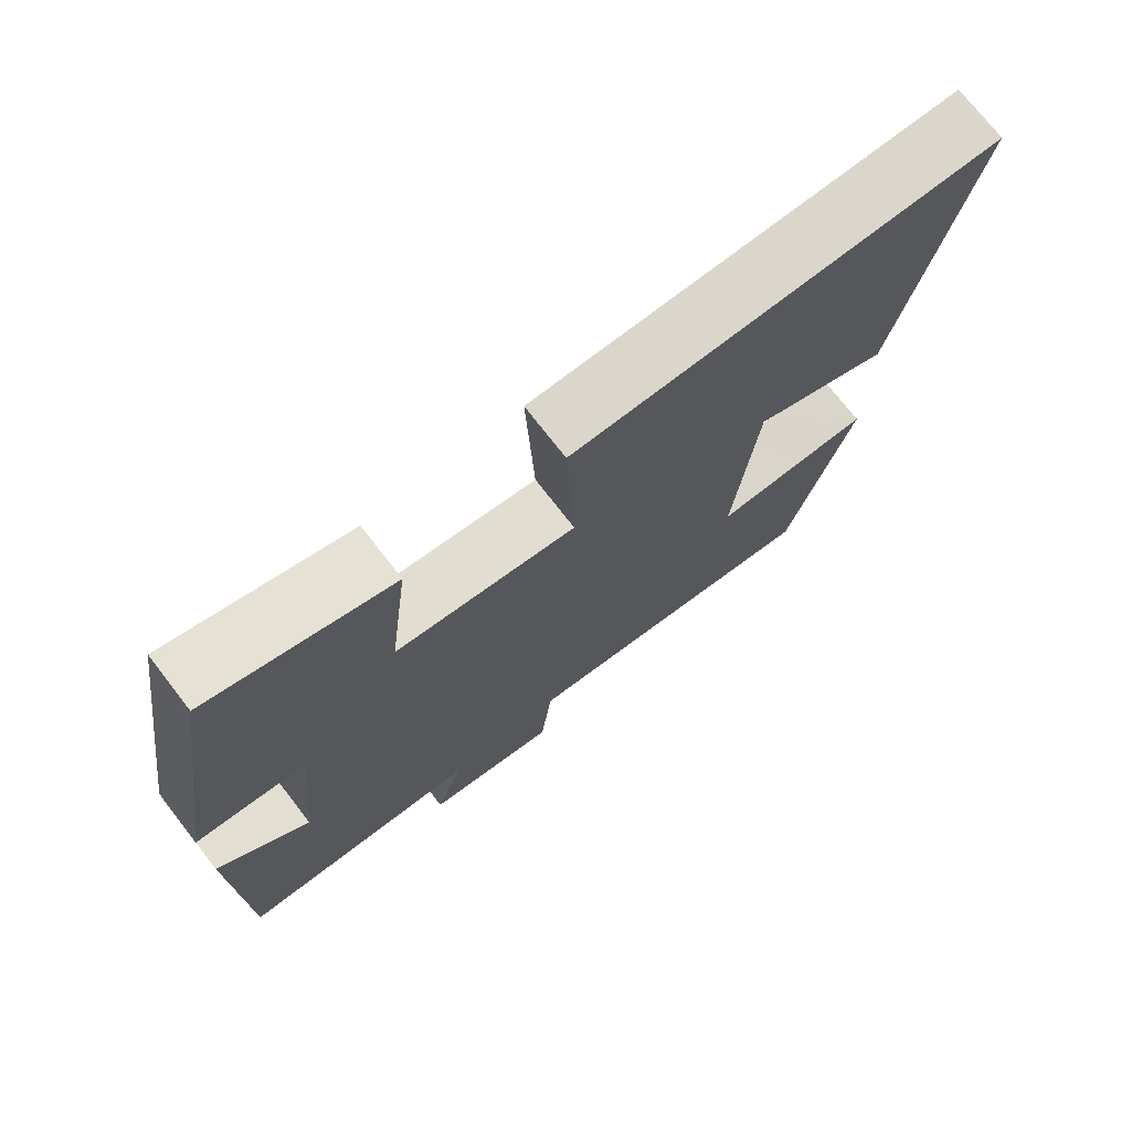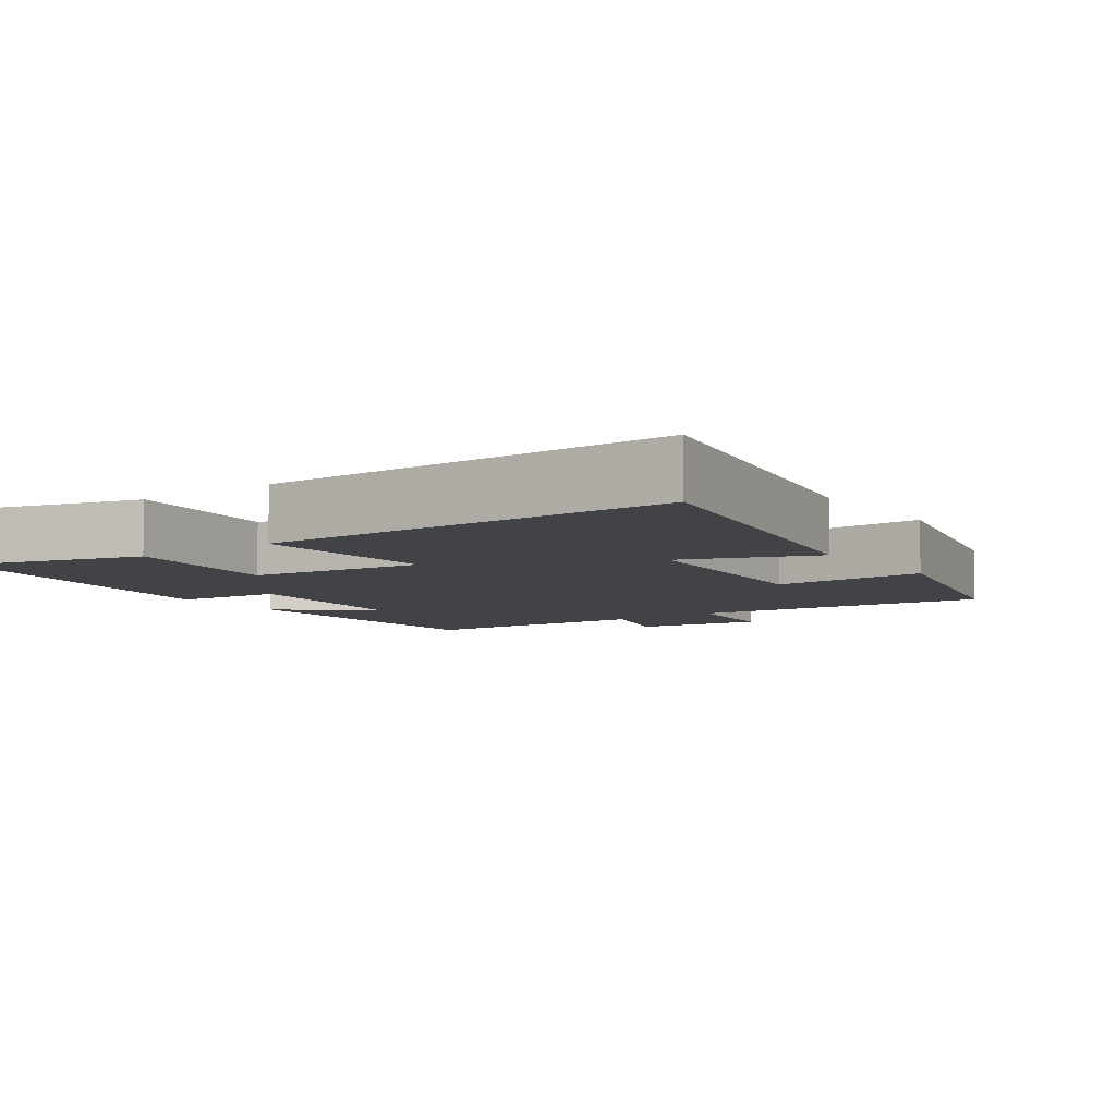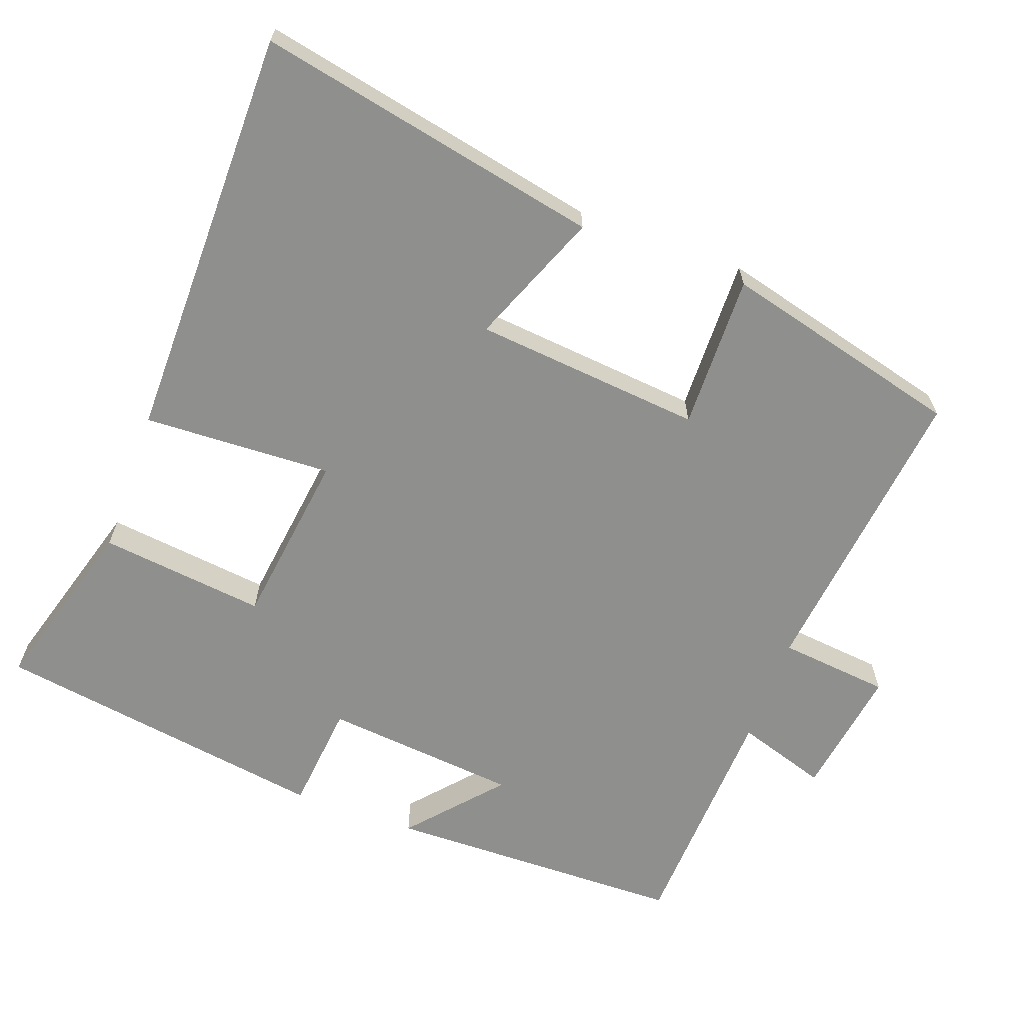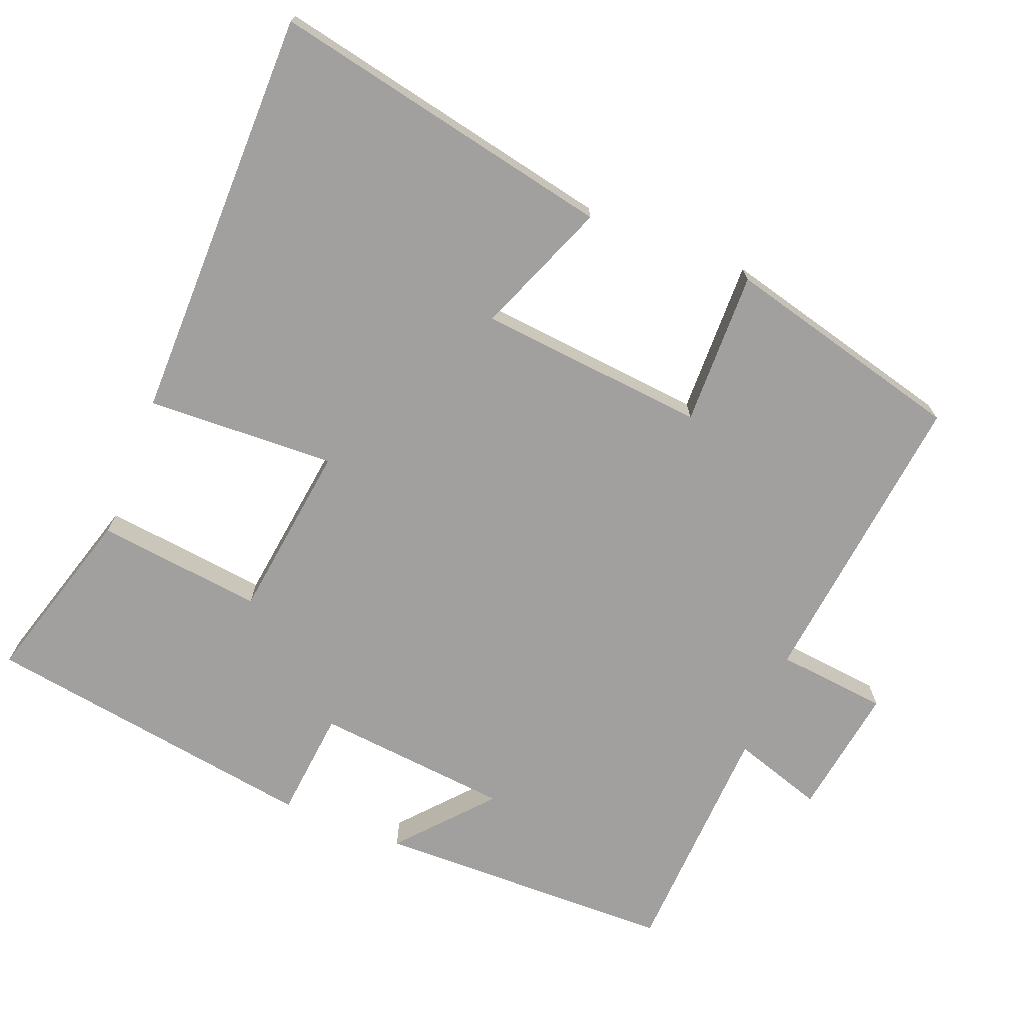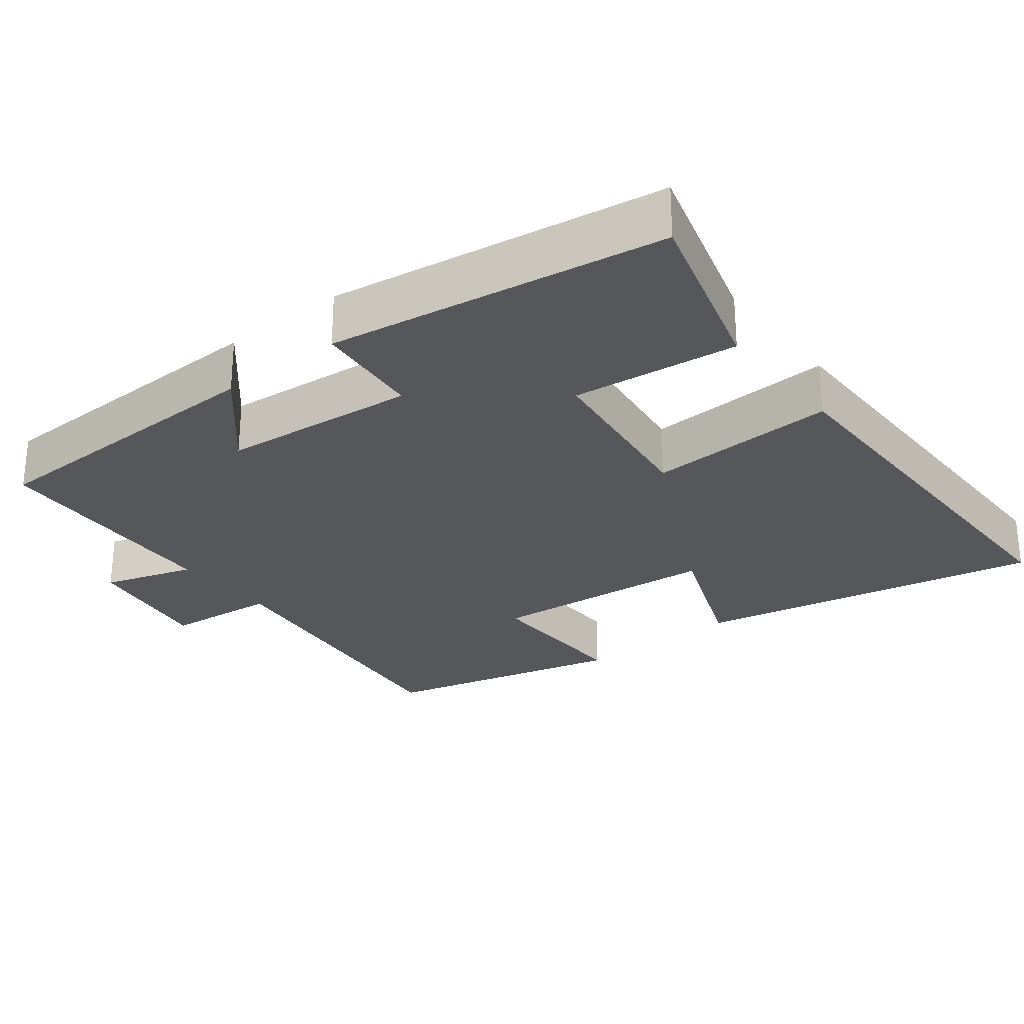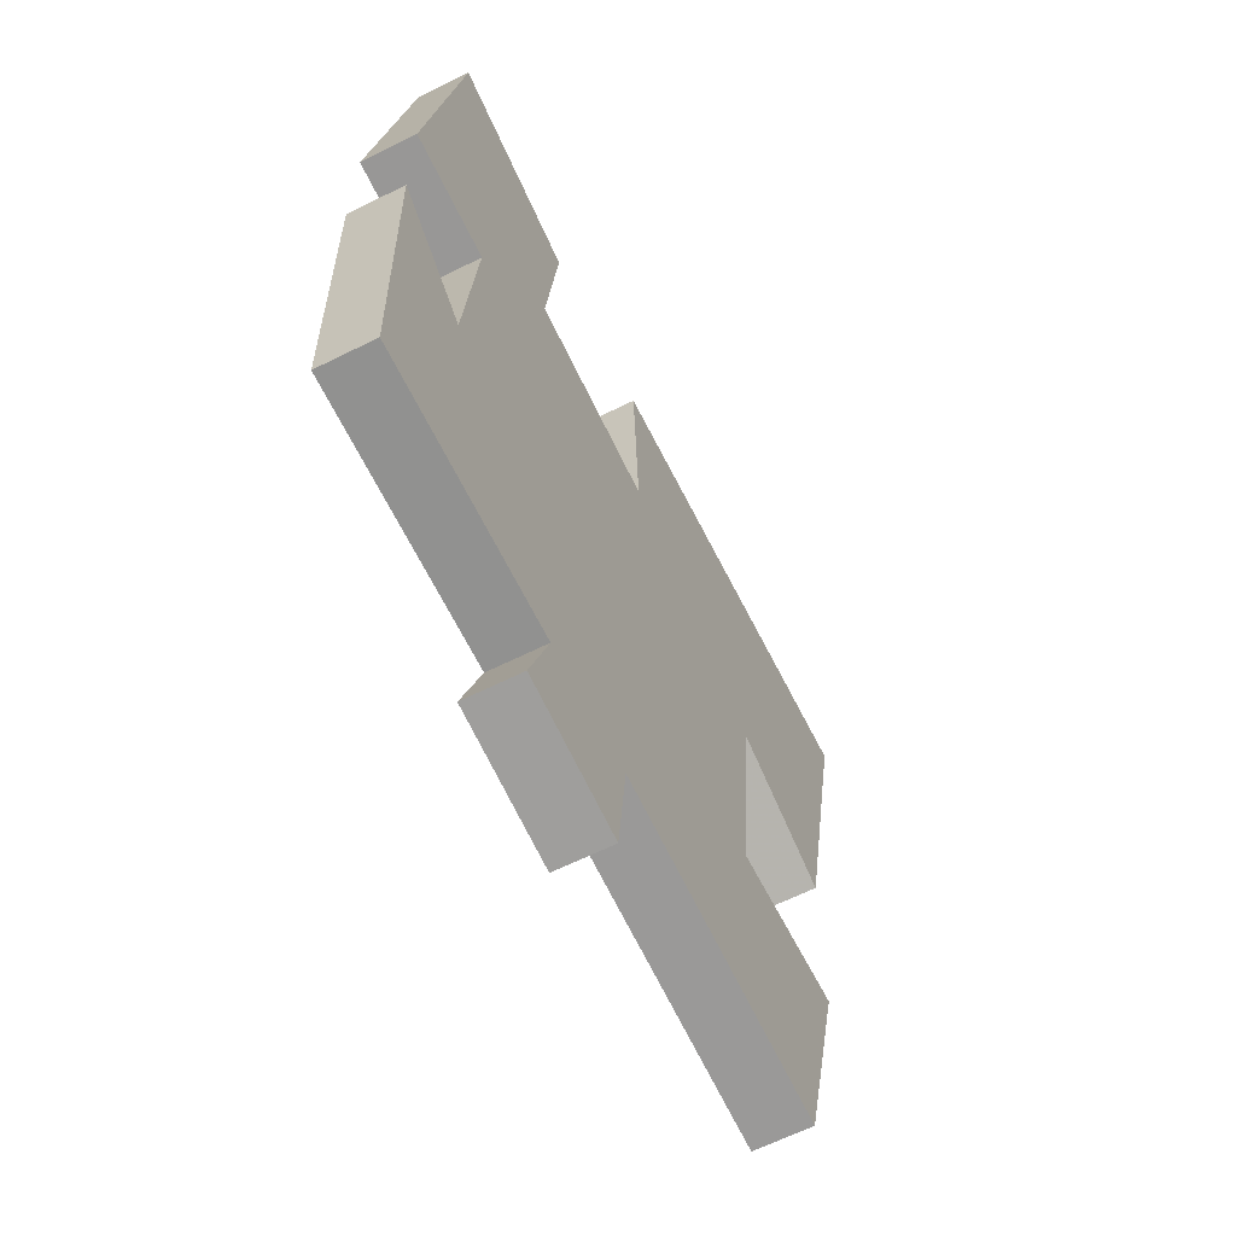
<metadata>
{"format":"obj","ext":"obj","renderer":"f3d","projection":"perspective","resolution":1024,"background":"white","views":[{"elev":73.9,"azim":-37.8,"up":"+Z"},{"elev":-7.0,"azim":35.9,"up":"+Y"},{"elev":-65.1,"azim":70.0,"up":"+Y"},{"elev":-71.8,"azim":68.4,"up":"+Y"},{"elev":-27.4,"azim":-51.7,"up":"+Y"},{"elev":-63.6,"azim":-63.3,"up":"+Z"}]}
</metadata>
<code>
v -0.429 0.07 0.572
v -0.183 0.07 0.5
v -0.21 0.07 0.27
v 0.034 0.07 0.238
v 0.023 0.07 0.5
v 0.598 0.07 0.498
v 0.5 0.07 0.021
v 0.316 0.07 0.095
v 0.286 0.07 -0.221
v 0.5 0.07 -0.217
v 0.415 0.07 -0.549
v -0.004 0.07 -0.5
v -0.02 0.07 -0.653
v -0.2 0.07 -0.625
v -0.16 0.07 -0.5
v -0.492 0.07 -0.484
v -0.5 0.07 -0.069
v -0.376 0.07 -0.178
v -0.35 0.07 0.092
v -0.5 0.07 0.107
v -0.429 0 0.572
v -0.183 0 0.5
v -0.21 0 0.27
v 0.034 0 0.238
v 0.023 0 0.5
v 0.598 0 0.498
v 0.5 0 0.021
v 0.316 0 0.095
v 0.286 0 -0.221
v 0.5 0 -0.217
v 0.415 0 -0.549
v -0.004 0 -0.5
v -0.02 0 -0.653
v -0.2 0 -0.625
v -0.16 0 -0.5
v -0.492 0 -0.484
v -0.5 0 -0.069
v -0.376 0 -0.178
v -0.35 0 0.092
v -0.5 0 0.107
f 19 20 1 2
f 18 19 2 3
f 15 16 17 18
f 15 18 3 4
f 12 13 14 15
f 12 15 4
f 9 10 11 12
f 8 9 12 4
f 6 7 8
f 4 5 6 8
f 22 21 40 39
f 23 22 39 38
f 38 37 36 35
f 24 23 38 35
f 35 34 33 32
f 24 35 32
f 32 31 30 29
f 24 32 29 28
f 28 27 26
f 28 26 25 24
f 1 21 22 2
f 2 22 23 3
f 3 23 24 4
f 4 24 25 5
f 5 25 26 6
f 6 26 27 7
f 7 27 28 8
f 8 28 29 9
f 9 29 30 10
f 10 30 31 11
f 11 31 32 12
f 12 32 33 13
f 13 33 34 14
f 14 34 35 15
f 15 35 36 16
f 16 36 37 17
f 17 37 38 18
f 18 38 39 19
f 19 39 40 20
f 20 40 21 1

</code>
